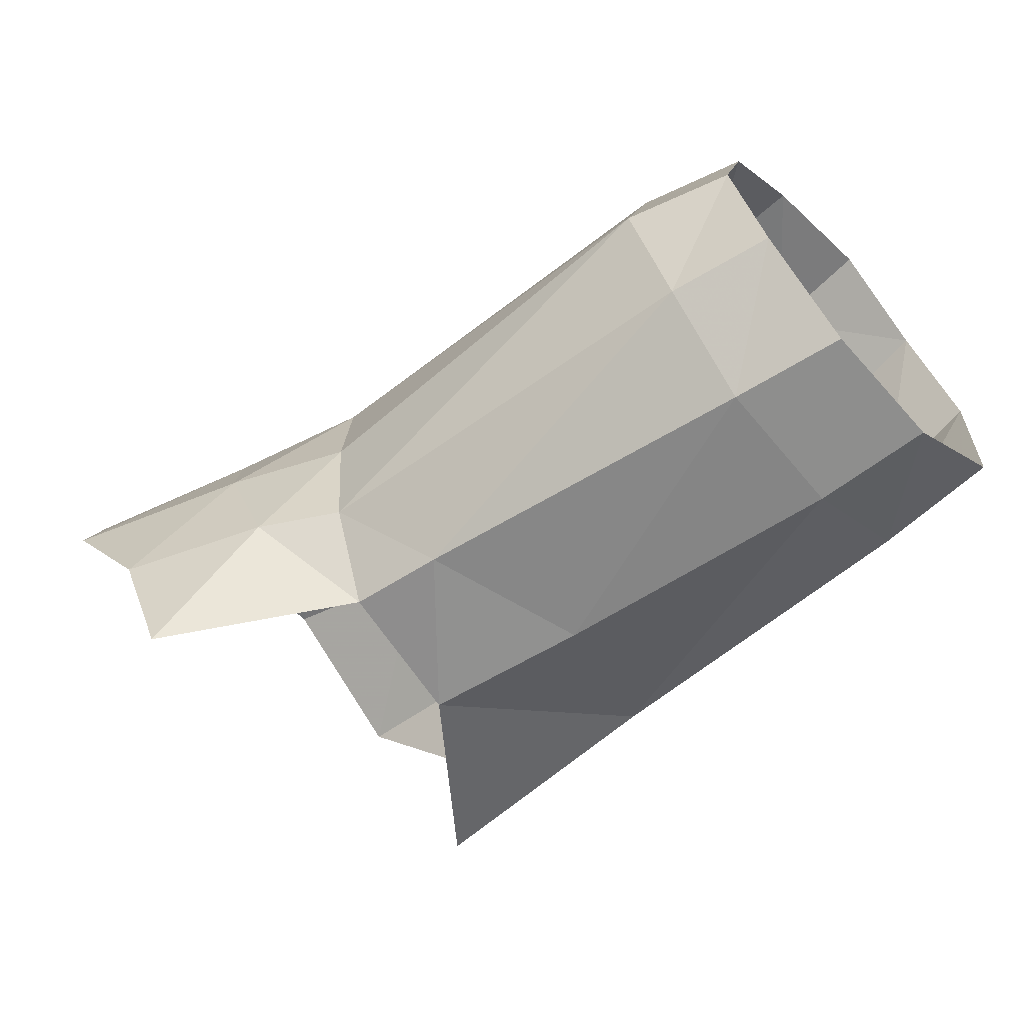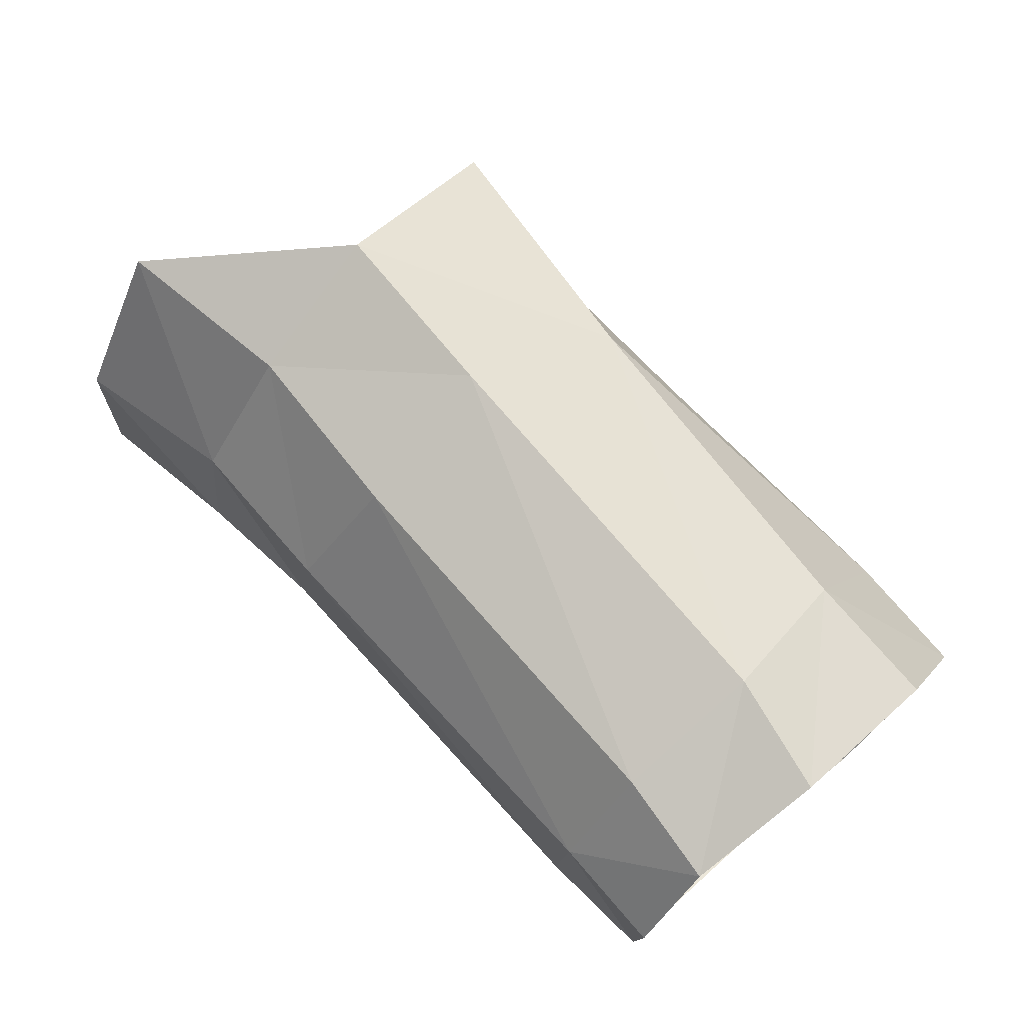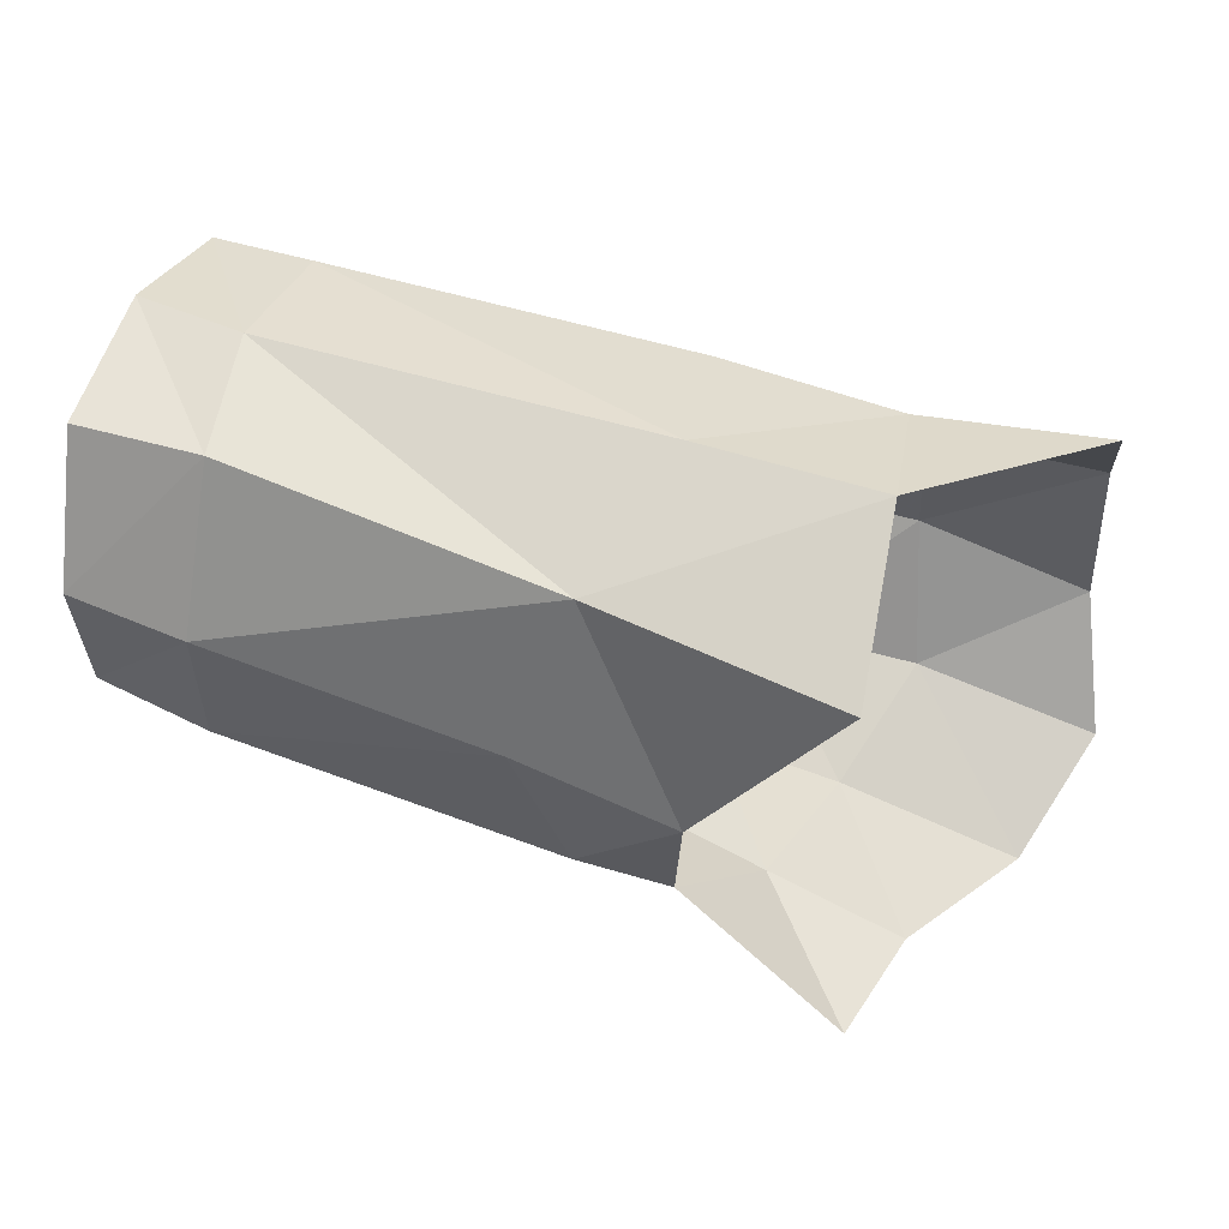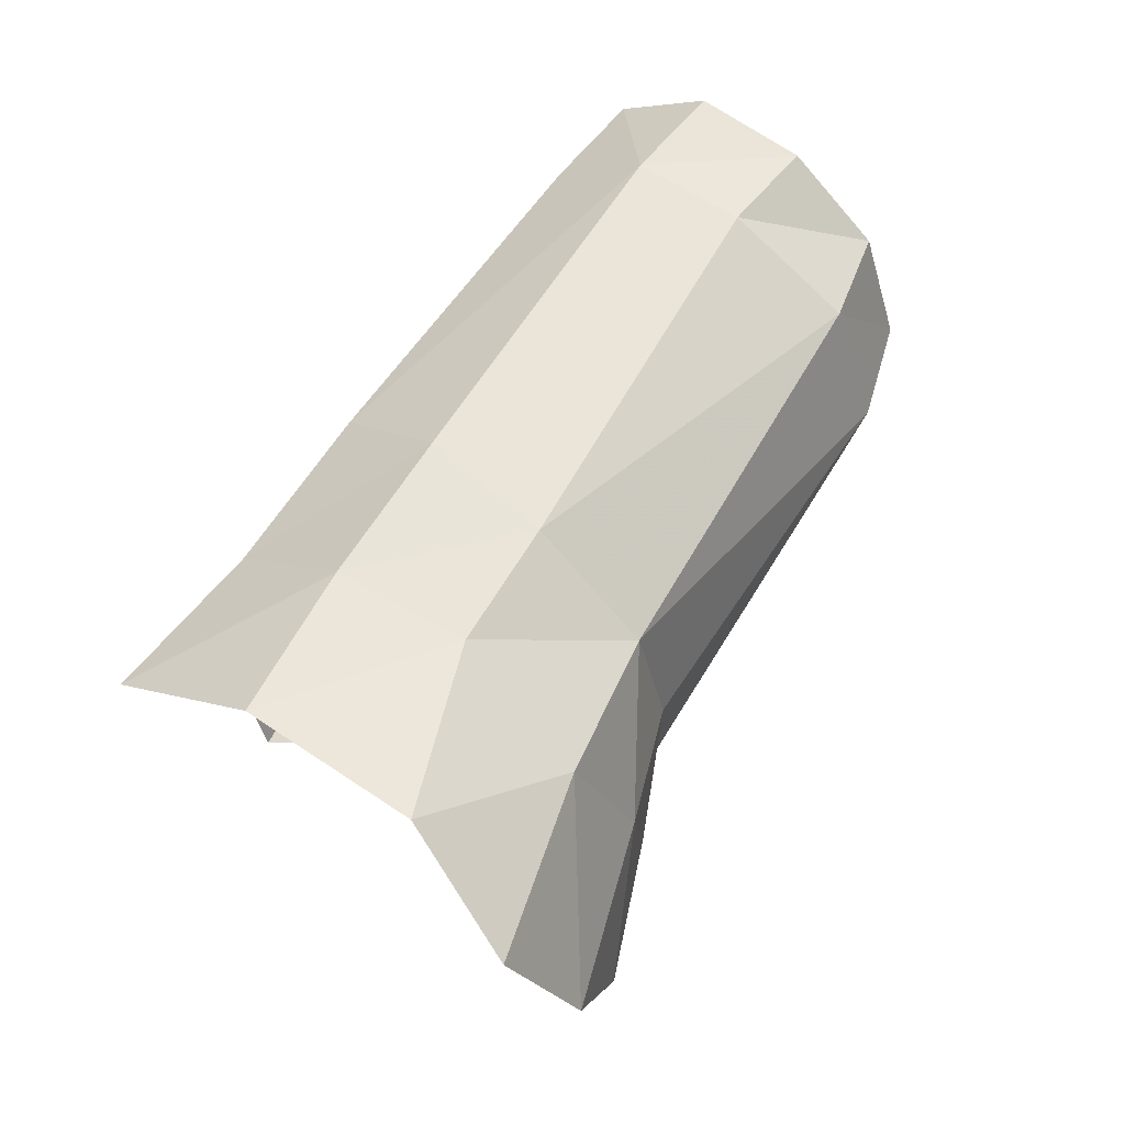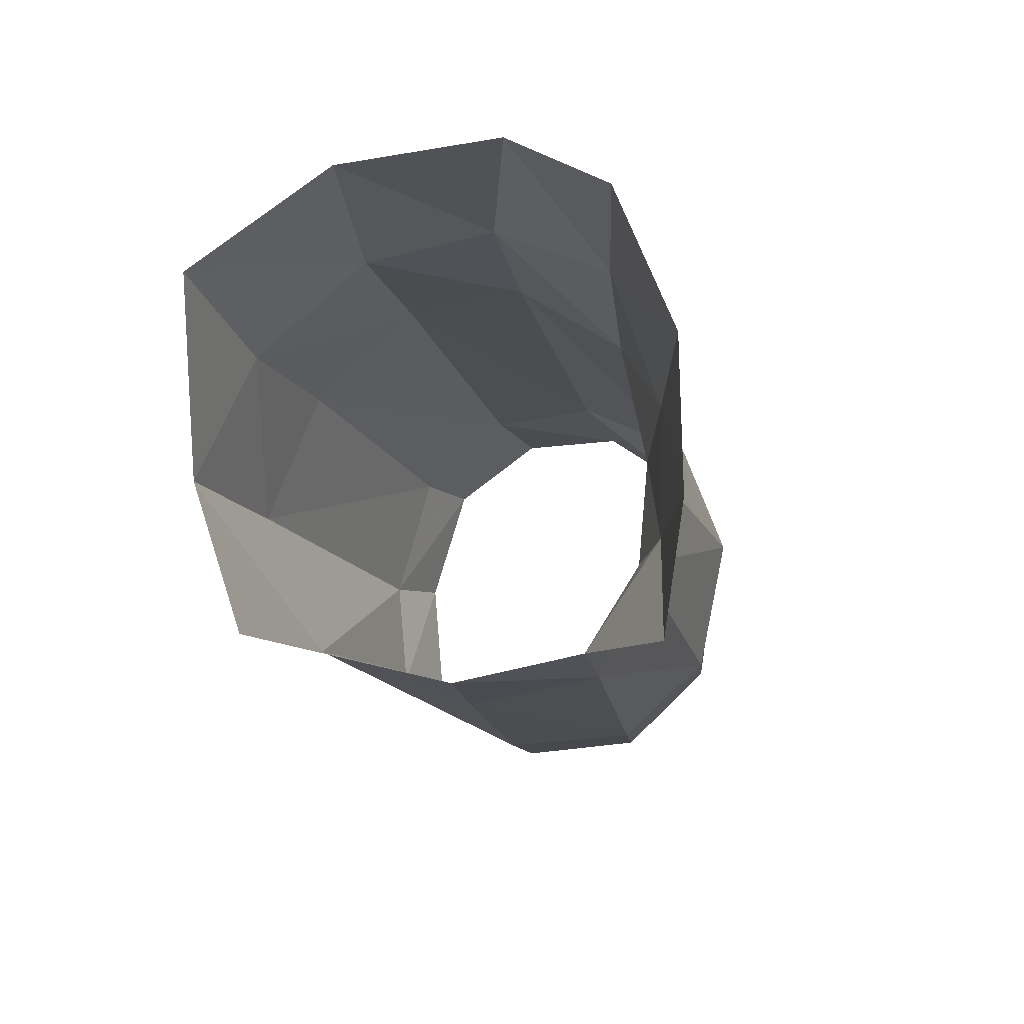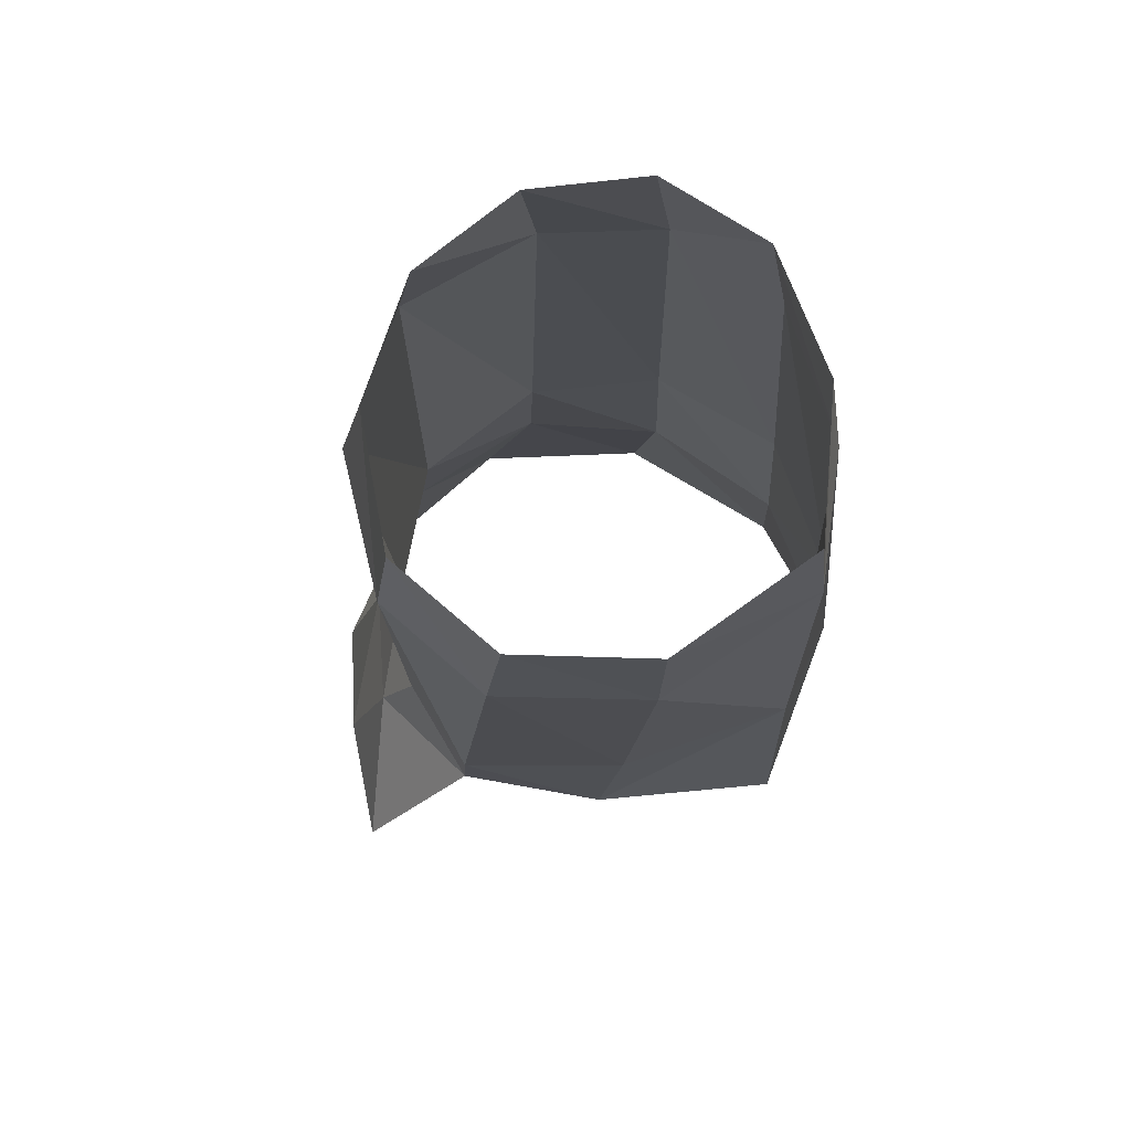
<metadata>
{"format":"obj","ext":"obj","renderer":"f3d","projection":"perspective","resolution":1024,"background":"white","views":[{"elev":-58.4,"azim":39.9,"up":"+Z"},{"elev":70.4,"azim":46.2,"up":"+Y"},{"elev":54.0,"azim":-163.9,"up":"+Y"},{"elev":56.3,"azim":-57.8,"up":"+Z"},{"elev":-18.1,"azim":-73.6,"up":"+Z"},{"elev":-13.4,"azim":92.8,"up":"+Z"}]}
</metadata>
<code>
v 0.03352 -0.004808 0.002778
v 0.03345 -0.002977 0.00812
v 0.0341 0.006541 0.01161
v 0.03416 0.01093 0.008705
v -0.003844 -0.0104 0.001748
v -0.005939 -0.008203 0.007726
v 0.03489 0.013 0.003057
v -0.003805 0.004963 0.01162
v -0.004237 -0.00306 0.01154
v 9.1e-05 -0.009673 -0.003993
v 0.02939 0.01156 0.008047
v 0.02915 0.007032 0.01139
v 0.01115 0.006421 0.01091
v 0.01232 0.01187 0.007251
v 0.009454 -0.002937 -0.008038
v 0.006486 -0.007287 -0.003718
v 0.01007 -0.005459 -0.003803
v 0.01374 -0.002539 -0.008146
v 0.001577 -0.008352 -0.00977
v 0.03357 0.001245 0.01134
v 0.02936 -0.000249 -0.007748
v 0.02946 -0.004543 -0.004002
v 0.03419 -0.003608 -0.003359
v 0.03447 0.000694 -0.007112
v 0.004504 -0.007861 0.001833
v 0.002469 -0.006098 0.007785
v 0.009511 -0.004898 0.007044
v 0.01013 -0.005946 0.001285
v 0.003659 -0.000249 0.01112
v 0.009878 0.000228 0.0108
v 0.02931 0.006371 -0.007948
v 0.0293 0.01281 -0.003747
v 0.01417 0.01201 -0.005756
v 0.0162 0.0047 -0.008548
v 0.003011 0.01157 -0.007644
v 0.02861 0.001603 0.01153
v 0.02866 -0.006173 0.002492
v 0.02849 -0.004025 0.008513
v 0.02982 0.01353 0.001914
v 0.03508 0.01248 -0.003442
v 0.03465 0.00677 -0.007379
v 0.003871 0.00623 0.0105
v -0.003837 0.01196 0.007344
v 0.004306 0.01189 0.006433
v 0.01181 0.01427 0.000817
v 0.008952 0.003381 -0.009143
v 0.003672 0.01456 0.000178
f 11 14 12
f 12 14 13
f 18 17 15
f 15 17 16
f 24 23 21
f 21 23 22
f 28 27 25
f 25 27 26
f 26 27 29
f 29 27 30
f 34 33 31
f 31 33 32
f 3 12 20
f 20 12 36
f 17 28 16
f 16 28 25
f 23 1 22
f 22 1 37
f 20 36 2
f 2 36 38
f 39 7 32
f 32 7 40
f 40 41 32
f 32 41 31
f 11 4 39
f 39 4 7
f 16 25 10
f 10 25 5
f 6 5 26
f 26 5 25
f 6 26 9
f 9 26 29
f 42 8 29
f 29 8 9
f 44 43 42
f 42 43 8
f 39 45 11
f 11 45 14
f 18 34 21
f 21 34 31
f 44 47 43
f 2 38 1
f 1 38 37
f 3 4 12
f 12 4 11
f 41 24 31
f 31 24 21
f 15 16 19
f 19 16 10
f 45 33 47
f 47 33 35
f 12 13 36
f 36 13 30
f 14 44 13
f 13 44 42
f 21 22 18
f 18 22 17
f 38 27 37
f 37 27 28
f 36 30 38
f 38 30 27
f 35 33 46
f 46 33 34
f 22 37 17
f 17 37 28
f 47 44 45
f 45 44 14
f 15 46 18
f 18 46 34
f 45 39 33
f 33 39 32
f 29 30 42
f 42 30 13

</code>
